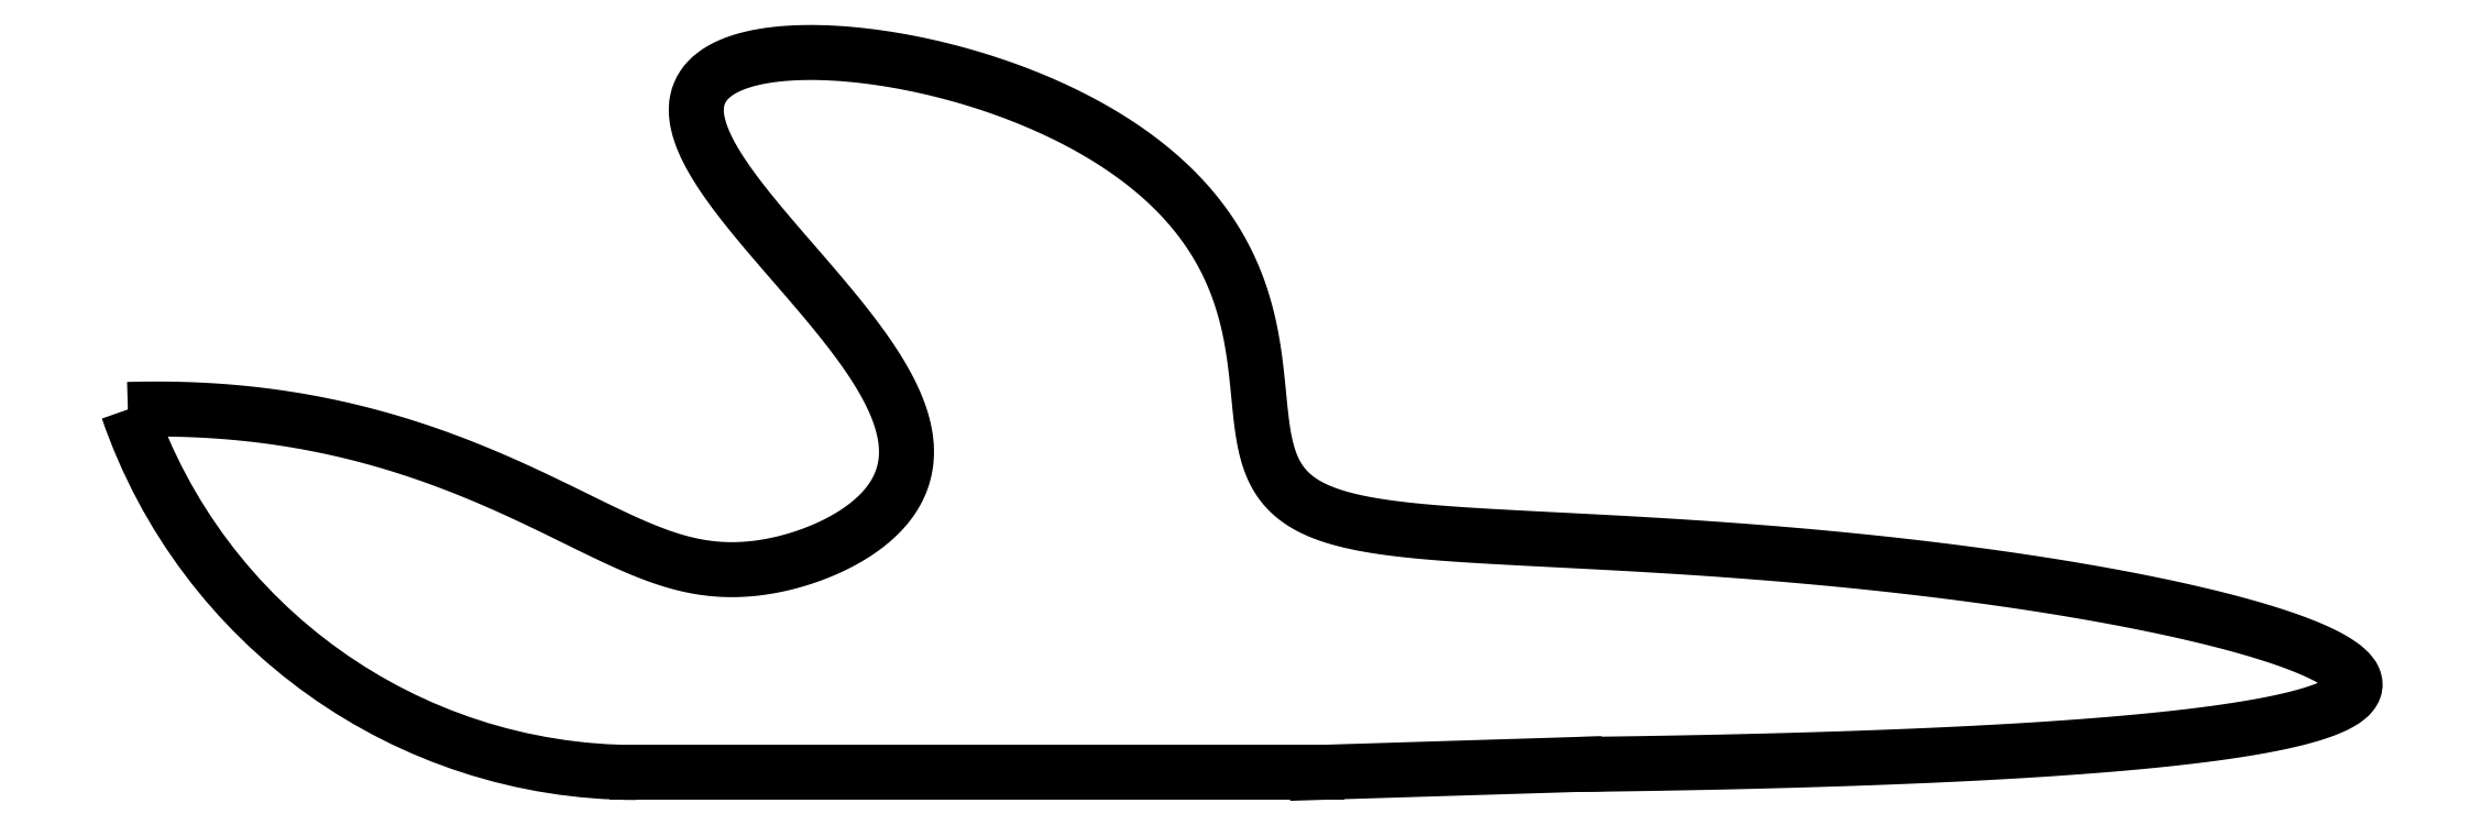
<metadata>
{"format":"dxf","ext":"dxf","renderer":"ezdxf+matplotlib","layout":"modelspace","background":"white","min_lineweight":24,"dpi":150}
</metadata>
<code>
0
SECTION
2
ENTITIES
0
LINE
8
0
10
8.491
20
-39.17
30
0
11
-41.51
21
-39.17
31
0
0
ARC
8
0
10
-41.51
20
0.3543
30
0
40
39.53
210
0
220
0
230
1
50
199
51
270
0
SPLINE
8
0
70
4
71
5
72
56
73
50
74
0
42
1e-09
43
1e-10
44
1e-10
40
0
40
0
40
0
40
0
40
0
40
0
40
0.02222
40
0.04444
40
0.06667
40
0.08889
40
0.1111
40
0.1333
40
0.1556
40
0.1778
40
0.2
40
0.2222
40
0.2444
40
0.2667
40
0.2889
40
0.3111
40
0.3333
40
0.3556
40
0.3778
40
0.4
40
0.4222
40
0.4444
40
0.4667
40
0.4889
40
0.5111
40
0.5333
40
0.5556
40
0.5778
40
0.6
40
0.6222
40
0.6444
40
0.6667
40
0.6889
40
0.7111
40
0.7333
40
0.7556
40
0.7778
40
0.8
40
0.8222
40
0.8444
40
0.8667
40
0.8889
40
0.9111
40
0.9333
40
0.9556
40
0.9778
40
1
40
1
40
1
40
1
40
1
40
1
41
1
41
1
41
1
41
1
41
1
41
1
41
1
41
1
41
1
41
1
41
1
41
1
41
1
41
1
41
1
41
1
41
1
41
1
41
1
41
1
41
1
41
1
41
1
41
1
41
1
41
1
41
1
41
1
41
1
41
1
41
1
41
1
41
1
41
1
41
1
41
1
41
1
41
1
41
1
41
1
41
1
41
1
41
1
41
1
41
1
41
1
41
1
41
1
41
1
41
1
10
-78.89
20
-12.49
30
0
10
-77.04
20
-12.43
30
0
10
-73.42
20
-12.44
30
0
10
-68.27
20
-12.82
30
0
10
-61.98
20
-13.99
30
0
10
-55.12
20
-16.23
30
0
10
-49.3
20
-18.81
30
0
10
-44.46
20
-21.28
30
0
10
-40.45
20
-23.21
30
0
10
-36.89
20
-24.3
30
0
10
-33.28
20
-24.45
30
0
10
-29.31
20
-23.63
30
0
10
-25.2
20
-21.84
30
0
10
-22.02
20
-19.03
30
0
10
-20.99
20
-15.17
30
0
10
-22.85
20
-10.36
30
0
10
-27.07
20
-4.911
30
0
10
-32.2
20
0.691
30
0
10
-36.41
20
5.891
30
0
10
-38.01
20
10.14
30
0
10
-35.96
20
12.99
30
0
10
-30.44
20
14.16
30
0
10
-22.57
20
13.58
30
0
10
-13.92
20
11.3
30
0
10
-6.108
20
7.577
30
0
10
-0.393
20
2.763
30
0
10
2.812
20
-2.63
30
0
10
4.03
20
-8.015
30
0
10
4.276
20
-12.83
30
0
10
4.758
20
-16.64
30
0
10
6.508
20
-19.25
30
0
10
10.07
20
-20.77
30
0
10
15.61
20
-21.53
30
0
10
22.98
20
-21.93
30
0
10
31.81
20
-22.33
30
0
10
41.61
20
-22.97
30
0
10
51.79
20
-23.93
30
0
10
61.68
20
-25.24
30
0
10
70.63
20
-26.85
30
0
10
77.96
20
-28.63
30
0
10
83.07
20
-30.49
30
0
10
85.46
20
-32.3
30
0
10
84.75
20
-33.96
30
0
10
80.67
20
-35.43
30
0
10
73.06
20
-36.65
30
0
10
61.82
20
-37.6
30
0
10
49.91
20
-38.13
30
0
10
39.33
20
-38.41
30
0
10
31.54
20
-38.54
30
0
10
27.46
20
-38.59
30
0
0
LINE
8
0
10
27.46
20
-38.59
30
0
11
8.491
21
-39.17
31
0
0
ENDSEC
0
EOF

</code>
